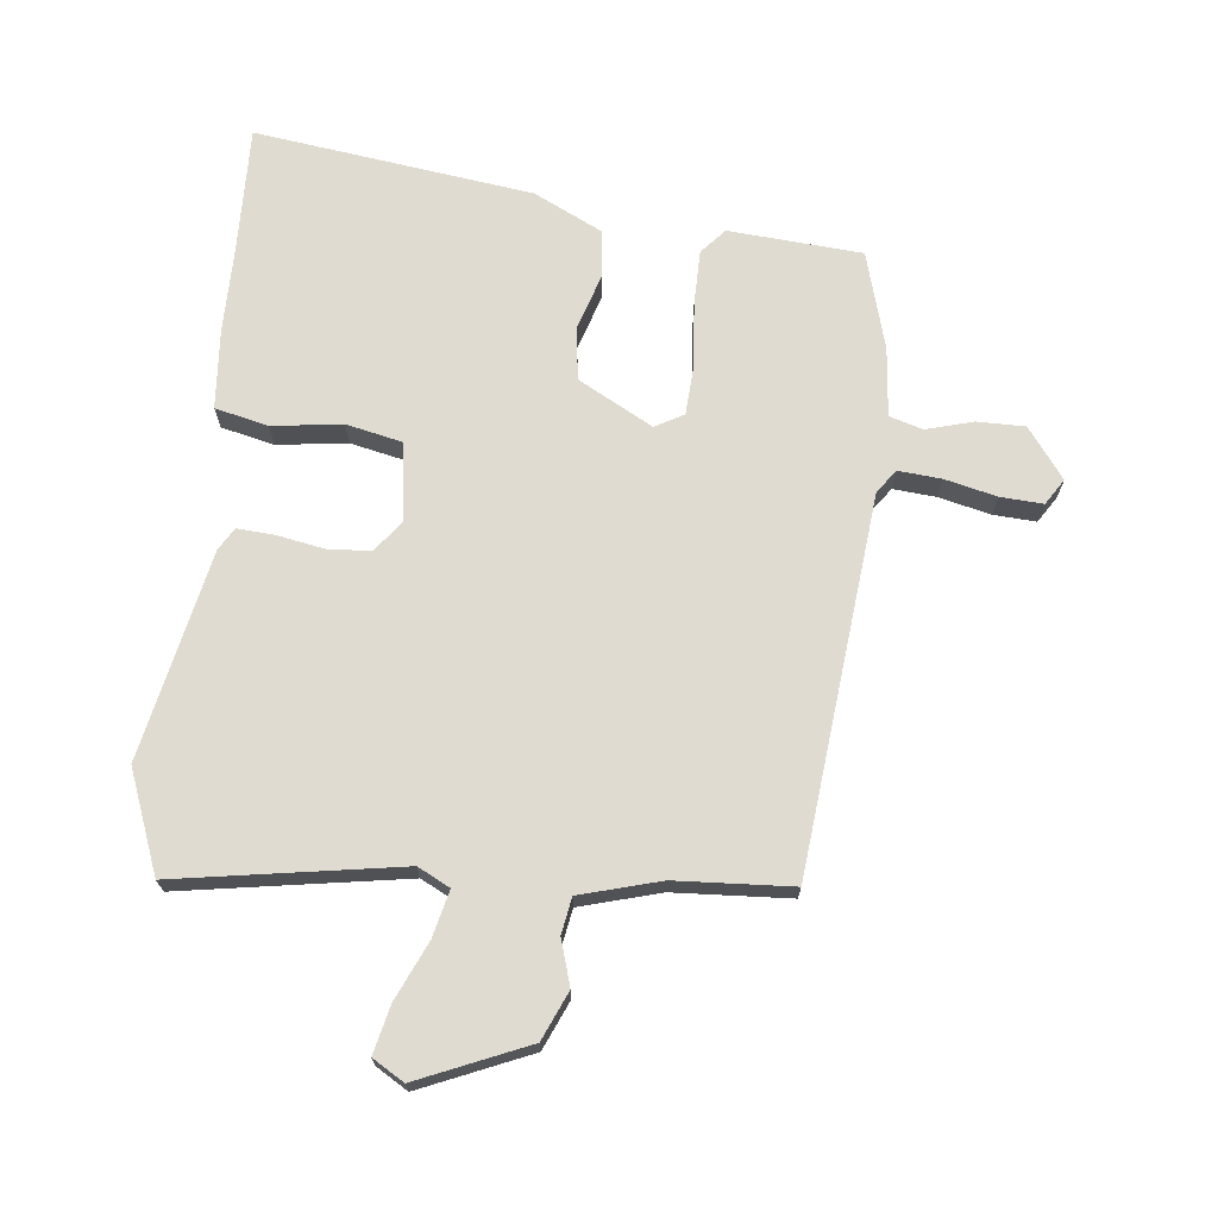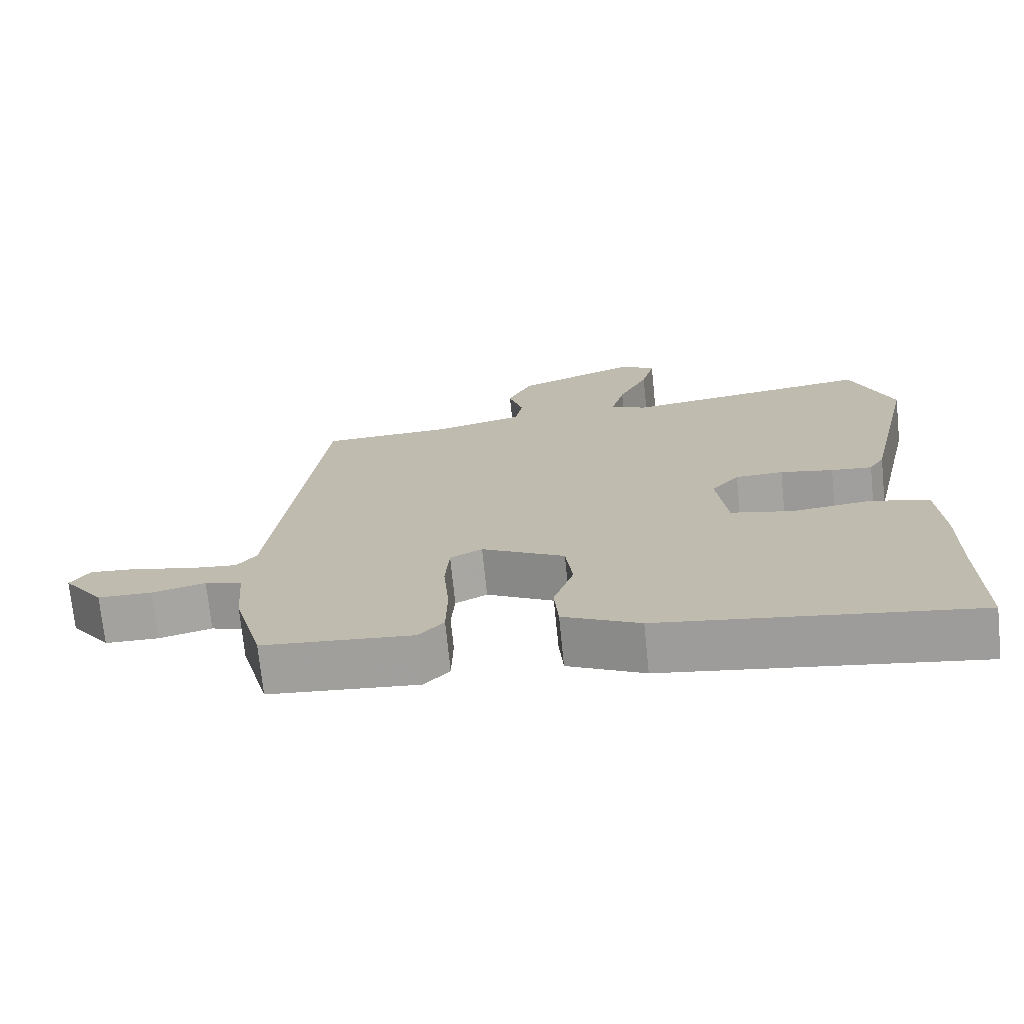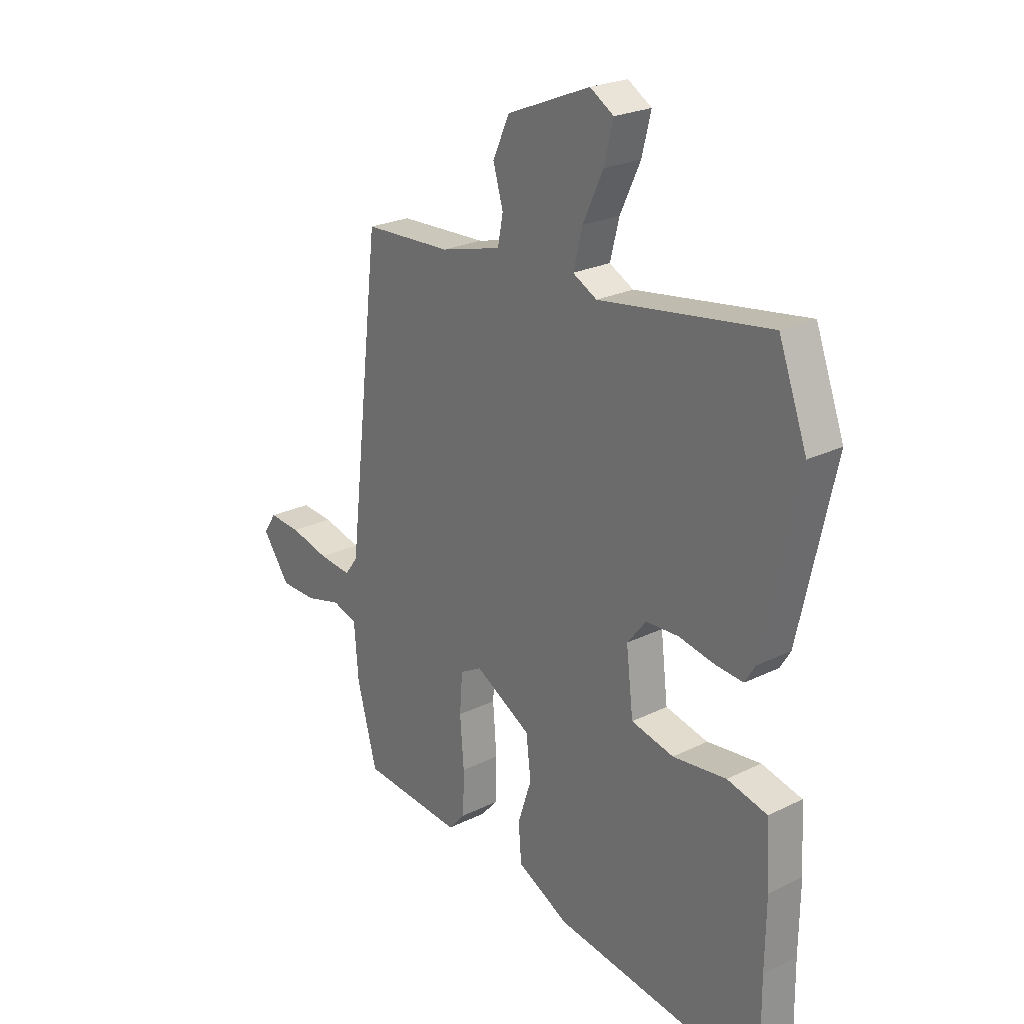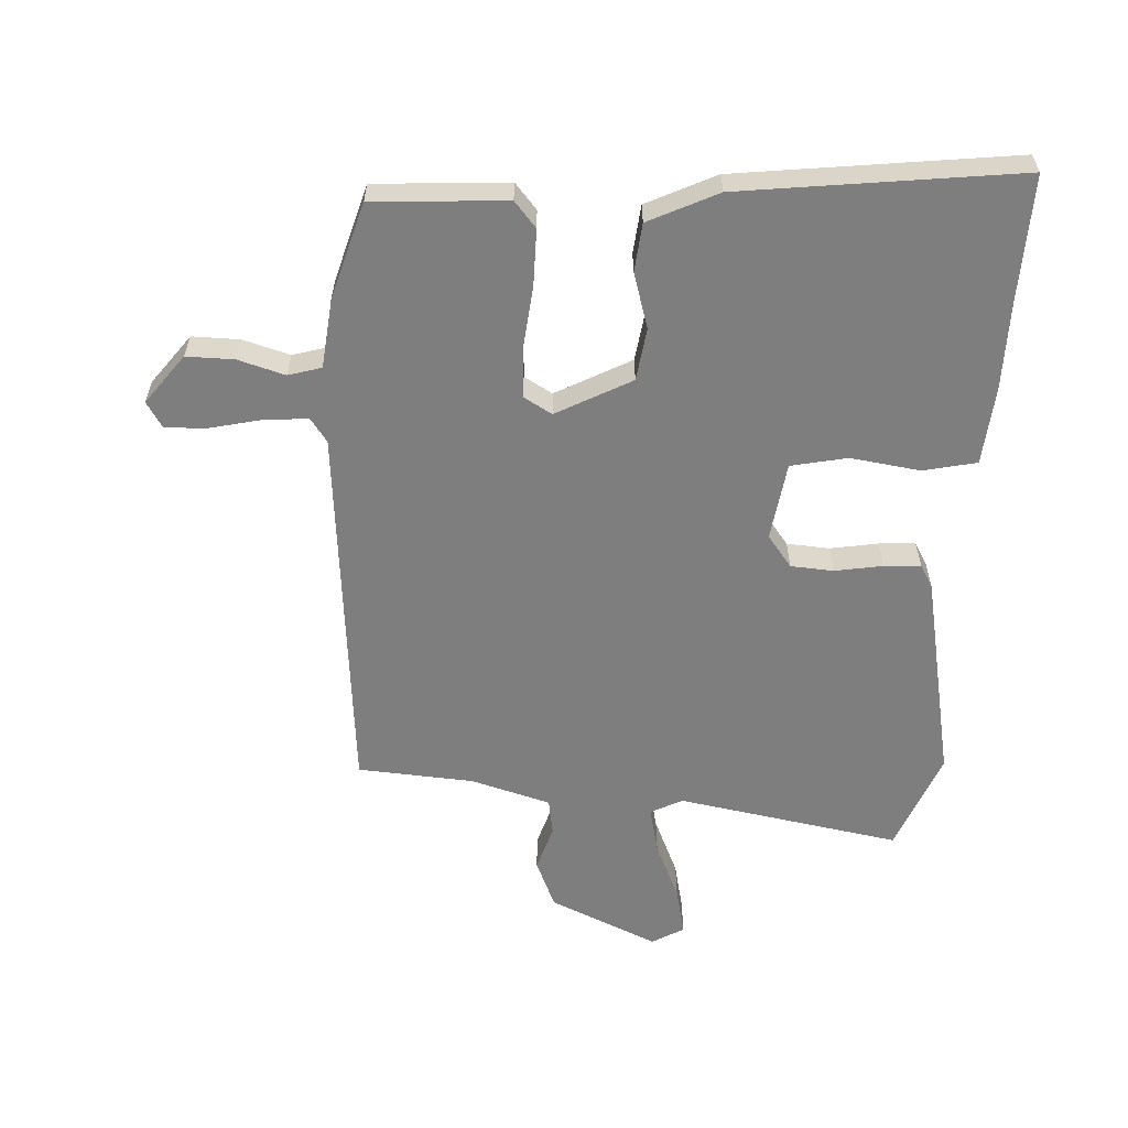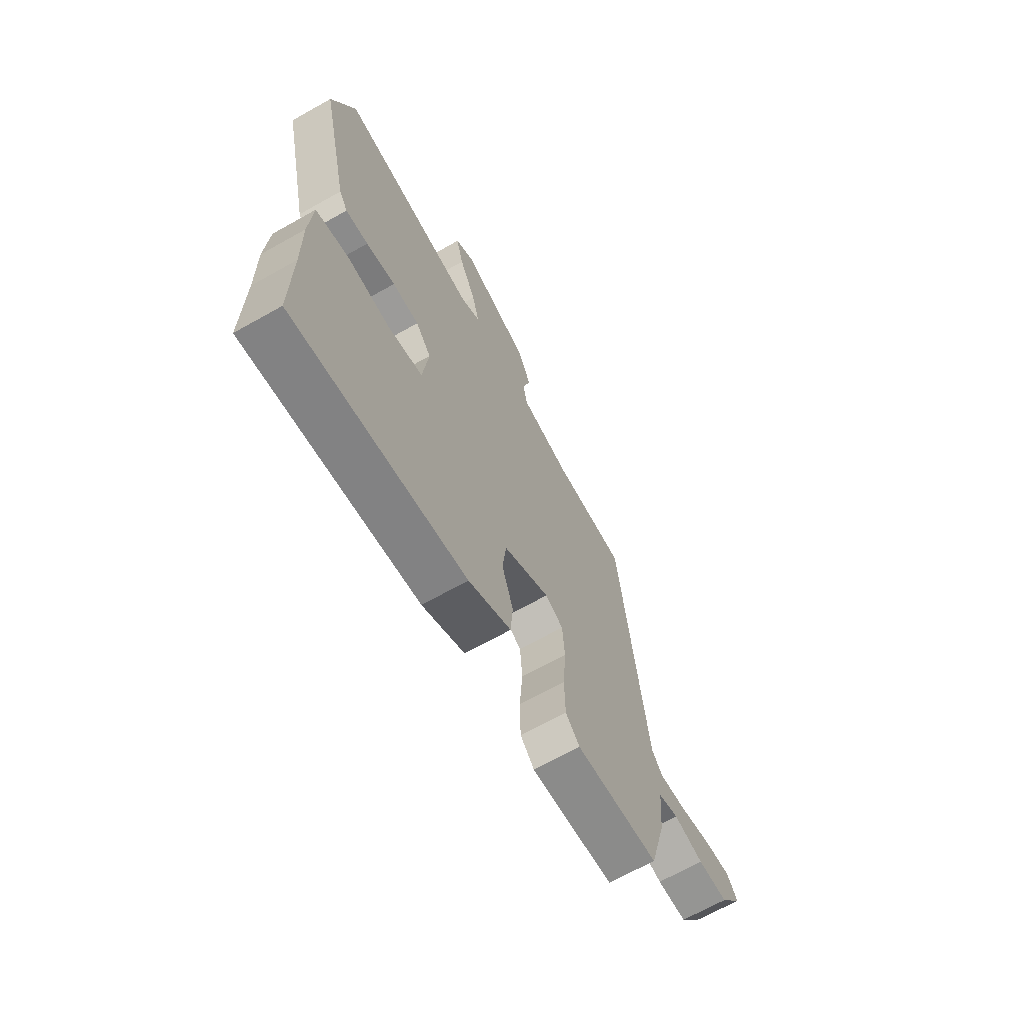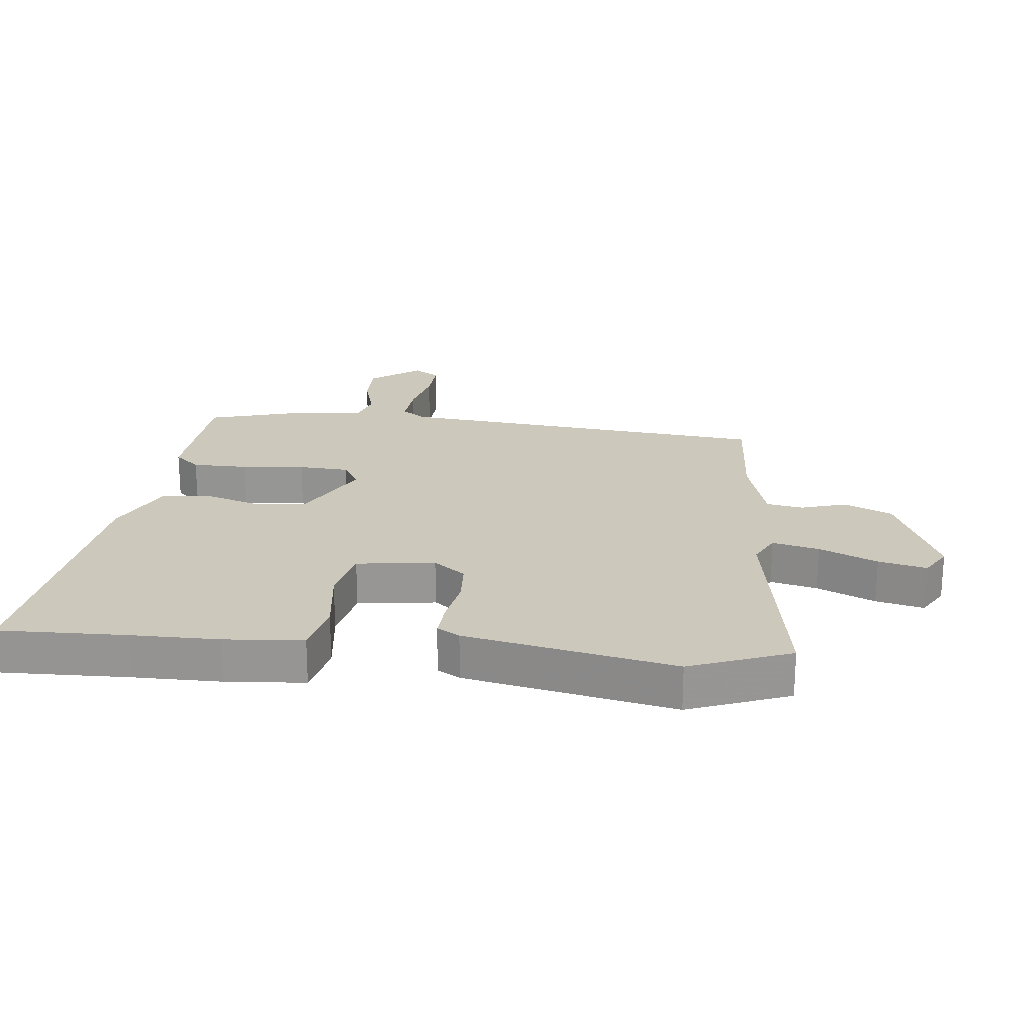
<metadata>
{"format":"obj","ext":"obj","renderer":"f3d","projection":"perspective","resolution":1024,"background":"white","views":[{"elev":70.0,"azim":5.3,"up":"+Y"},{"elev":-72.7,"azim":-174.2,"up":"+Z"},{"elev":23.9,"azim":-129.4,"up":"+Z"},{"elev":-59.5,"azim":175.4,"up":"+Y"},{"elev":-67.9,"azim":-60.6,"up":"+Z"},{"elev":22.2,"azim":-84.8,"up":"+Y"}]}
</metadata>
<code>
v -0.501 0.07 -0.61
v -0.499 0.07 -0.406
v -0.501 0.07 -0.267
v -0.493 0.07 -0.14
v -0.408 0.07 -0.119
v -0.295 0.07 -0.132
v -0.205 0.07 -0.111
v -0.19 0.07 0.015
v -0.23 0.07 0.065
v -0.299 0.07 0.068
v -0.375 0.07 0.053
v -0.434 0.07 0.048
v -0.456 0.07 0.084
v -0.53 0.07 0.418
v -0.47 0.07 0.581
v -0.11 0.07 0.528
v -0.059 0.07 0.555
v -0.078 0.07 0.63
v -0.121 0.07 0.722
v -0.14 0.07 0.799
v -0.09 0.07 0.83
v 0.086 0.07 0.758
v 0.121 0.07 0.681
v 0.1 0.07 0.608
v 0.111 0.07 0.55
v 0.24 0.07 0.516
v 0.427 0.07 0.508
v 0.497 0.07 -0.096
v 0.525 0.07 -0.133
v 0.594 0.07 -0.126
v 0.677 0.07 -0.105
v 0.745 0.07 -0.1
v 0.772 0.07 -0.141
v 0.714 0.07 -0.222
v 0.637 0.07 -0.223
v 0.561 0.07 -0.203
v 0.508 0.07 -0.22
v 0.499 0.07 -0.331
v 0.457 0.07 -0.488
v 0.243 0.07 -0.507
v 0.207 0.07 -0.467
v 0.205 0.07 -0.378
v 0.213 0.07 -0.276
v 0.207 0.07 -0.195
v 0.161 0.07 -0.17
v 0.042 0.07 -0.237
v 0.032 0.07 -0.322
v 0.061 0.07 -0.41
v 0.055 0.07 -0.488
v -0.055 0.07 -0.544
v -0.501 0 -0.61
v -0.499 0 -0.406
v -0.501 0 -0.267
v -0.493 0 -0.14
v -0.408 0 -0.119
v -0.295 0 -0.132
v -0.205 0 -0.111
v -0.19 0 0.015
v -0.23 0 0.065
v -0.299 0 0.068
v -0.375 0 0.053
v -0.434 0 0.048
v -0.456 0 0.084
v -0.53 0 0.418
v -0.47 0 0.581
v -0.11 0 0.528
v -0.059 0 0.555
v -0.078 0 0.63
v -0.121 0 0.722
v -0.14 0 0.799
v -0.09 0 0.83
v 0.086 0 0.758
v 0.121 0 0.681
v 0.1 0 0.608
v 0.111 0 0.55
v 0.24 0 0.516
v 0.427 0 0.508
v 0.497 0 -0.096
v 0.525 0 -0.133
v 0.594 0 -0.126
v 0.677 0 -0.105
v 0.745 0 -0.1
v 0.772 0 -0.141
v 0.714 0 -0.222
v 0.637 0 -0.223
v 0.561 0 -0.203
v 0.508 0 -0.22
v 0.499 0 -0.331
v 0.457 0 -0.488
v 0.243 0 -0.507
v 0.207 0 -0.467
v 0.205 0 -0.378
v 0.213 0 -0.276
v 0.207 0 -0.195
v 0.161 0 -0.17
v 0.042 0 -0.237
v 0.032 0 -0.322
v 0.061 0 -0.41
v 0.055 0 -0.488
v -0.055 0 -0.544
f 50 1 2
f 49 50 2
f 48 49 2
f 47 48 2
f 4 5 6
f 3 4 6
f 2 3 6
f 47 2 6
f 46 47 6
f 45 46 6 7
f 41 42 43
f 40 41 43
f 39 40 43
f 38 39 43
f 37 38 43
f 36 37 43 44
f 34 35 36
f 33 34 36
f 32 33 36
f 31 32 36
f 30 31 36
f 36 44 45
f 30 36 45
f 29 30 45
f 26 27 28
f 25 26 28
f 22 23 24
f 21 22 24
f 20 21 24
f 19 20 24
f 18 19 24
f 17 18 24 25
f 16 17 25 28
f 14 15 16
f 13 14 16
f 12 13 16
f 11 12 16
f 10 11 16
f 9 10 16
f 28 29 45
f 16 28 45
f 9 16 45
f 8 9 45
f 7 8 45
f 52 51 100
f 52 100 99
f 52 99 98
f 52 98 97
f 56 55 54
f 56 54 53
f 56 53 52
f 56 52 97
f 56 97 96
f 57 56 96 95
f 93 92 91
f 93 91 90
f 93 90 89
f 93 89 88
f 93 88 87
f 94 93 87 86
f 86 85 84
f 86 84 83
f 86 83 82
f 86 82 81
f 86 81 80
f 95 94 86
f 95 86 80
f 95 80 79
f 78 77 76
f 78 76 75
f 74 73 72
f 74 72 71
f 74 71 70
f 74 70 69
f 74 69 68
f 75 74 68 67
f 78 75 67 66
f 66 65 64
f 66 64 63
f 66 63 62
f 66 62 61
f 66 61 60
f 66 60 59
f 95 79 78
f 95 78 66
f 95 66 59
f 95 59 58
f 95 58 57
f 1 51 52 2
f 2 52 53 3
f 3 53 54 4
f 4 54 55 5
f 5 55 56 6
f 6 56 57 7
f 7 57 58 8
f 8 58 59 9
f 9 59 60 10
f 10 60 61 11
f 11 61 62 12
f 12 62 63 13
f 13 63 64 14
f 14 64 65 15
f 15 65 66 16
f 16 66 67 17
f 17 67 68 18
f 18 68 69 19
f 19 69 70 20
f 20 70 71 21
f 21 71 72 22
f 22 72 73 23
f 23 73 74 24
f 24 74 75 25
f 25 75 76 26
f 26 76 77 27
f 27 77 78 28
f 28 78 79 29
f 29 79 80 30
f 30 80 81 31
f 31 81 82 32
f 32 82 83 33
f 33 83 84 34
f 34 84 85 35
f 35 85 86 36
f 36 86 87 37
f 37 87 88 38
f 38 88 89 39
f 39 89 90 40
f 40 90 91 41
f 41 91 92 42
f 42 92 93 43
f 43 93 94 44
f 44 94 95 45
f 45 95 96 46
f 46 96 97 47
f 47 97 98 48
f 48 98 99 49
f 49 99 100 50
f 50 100 51 1

</code>
